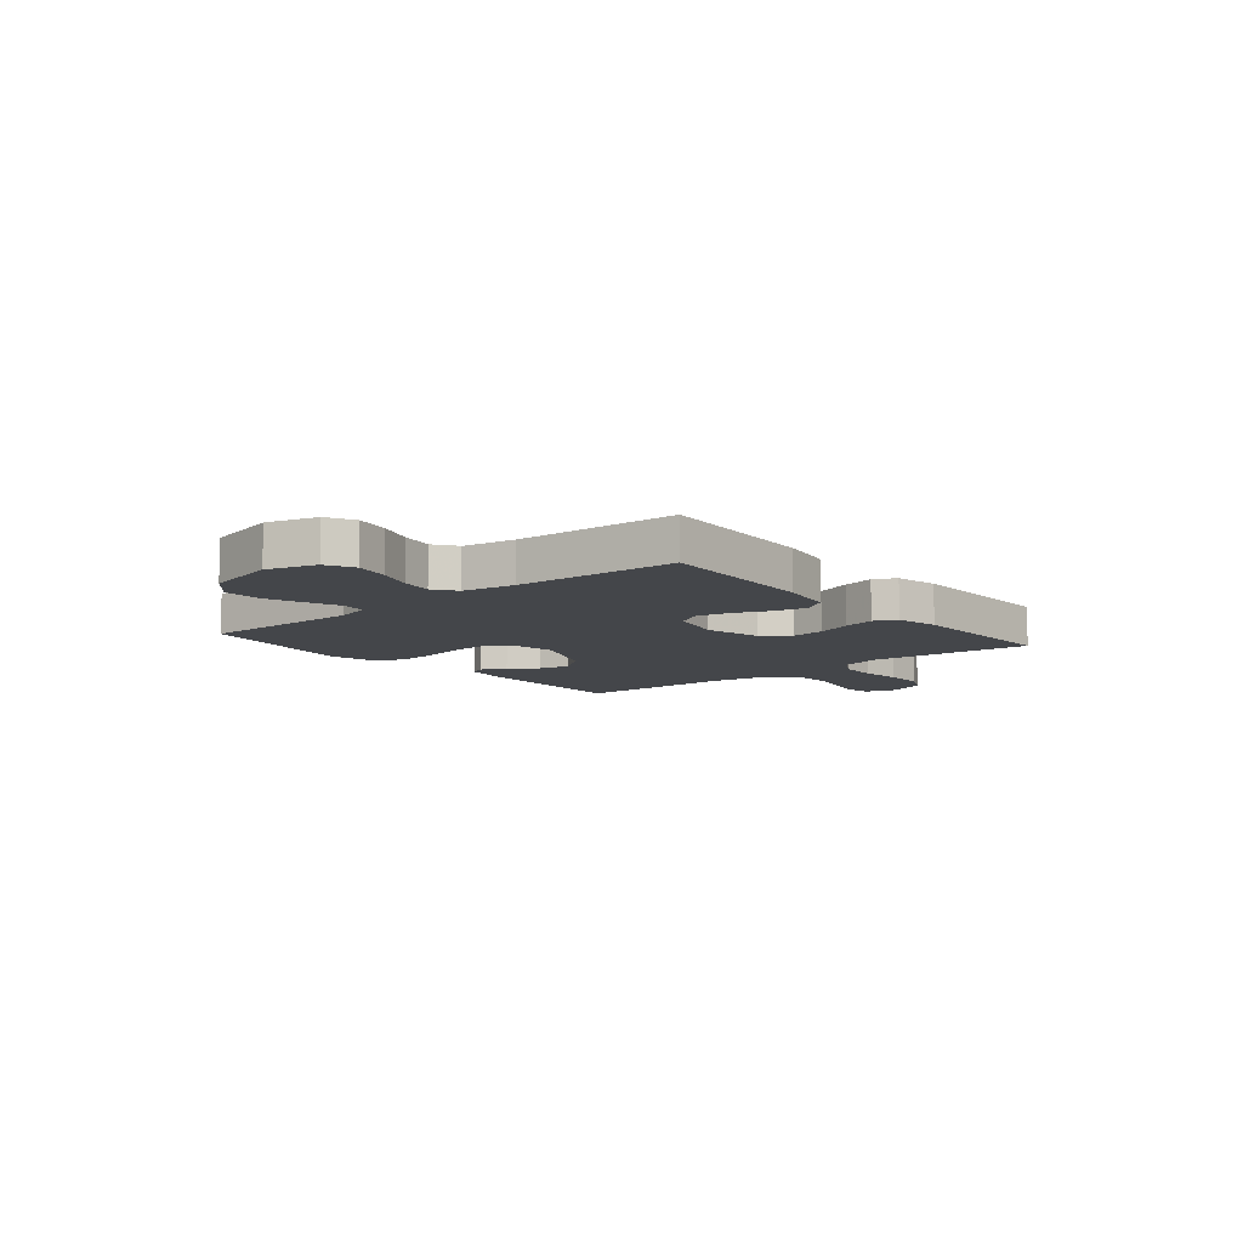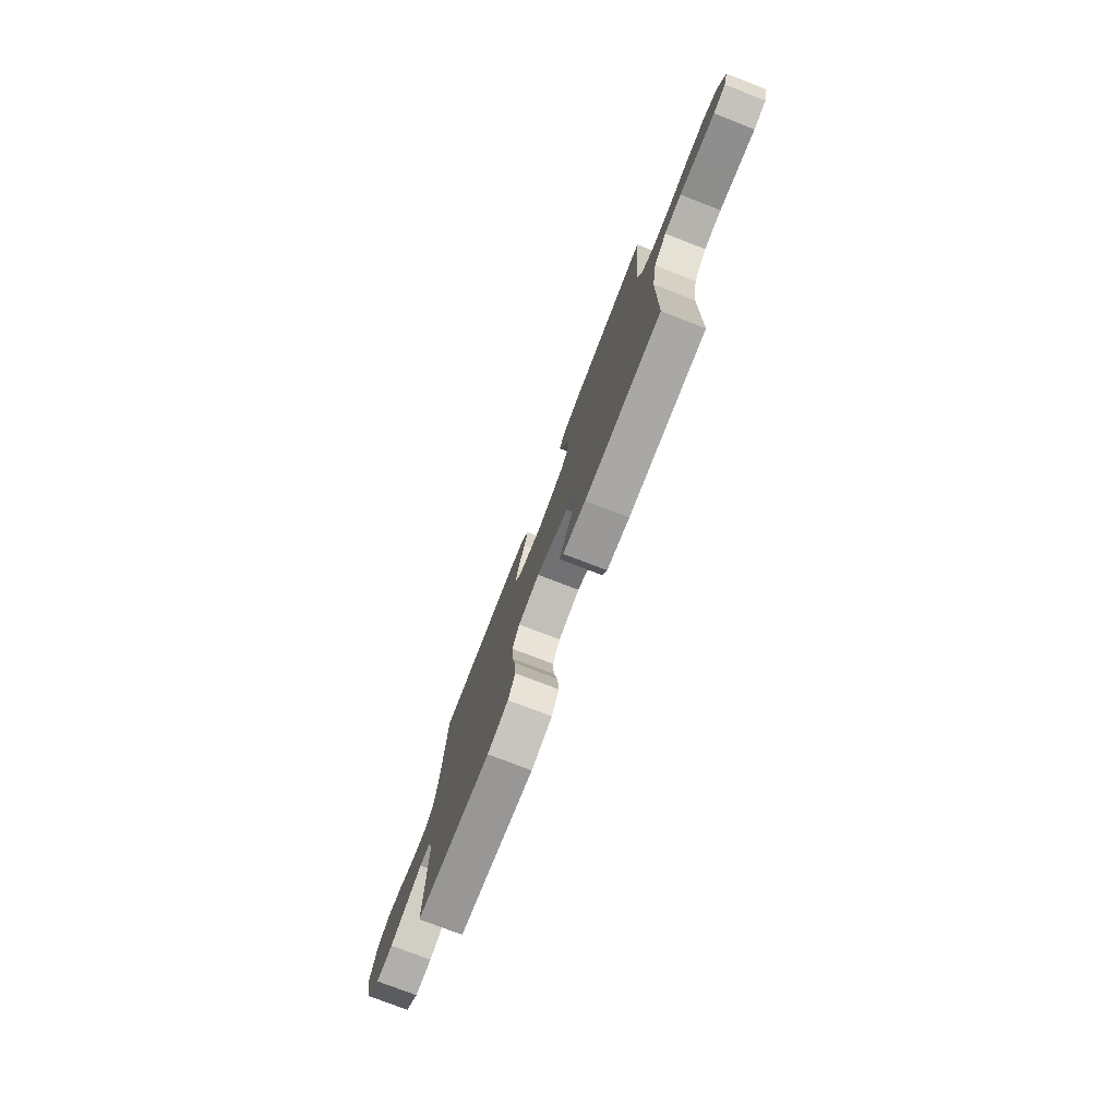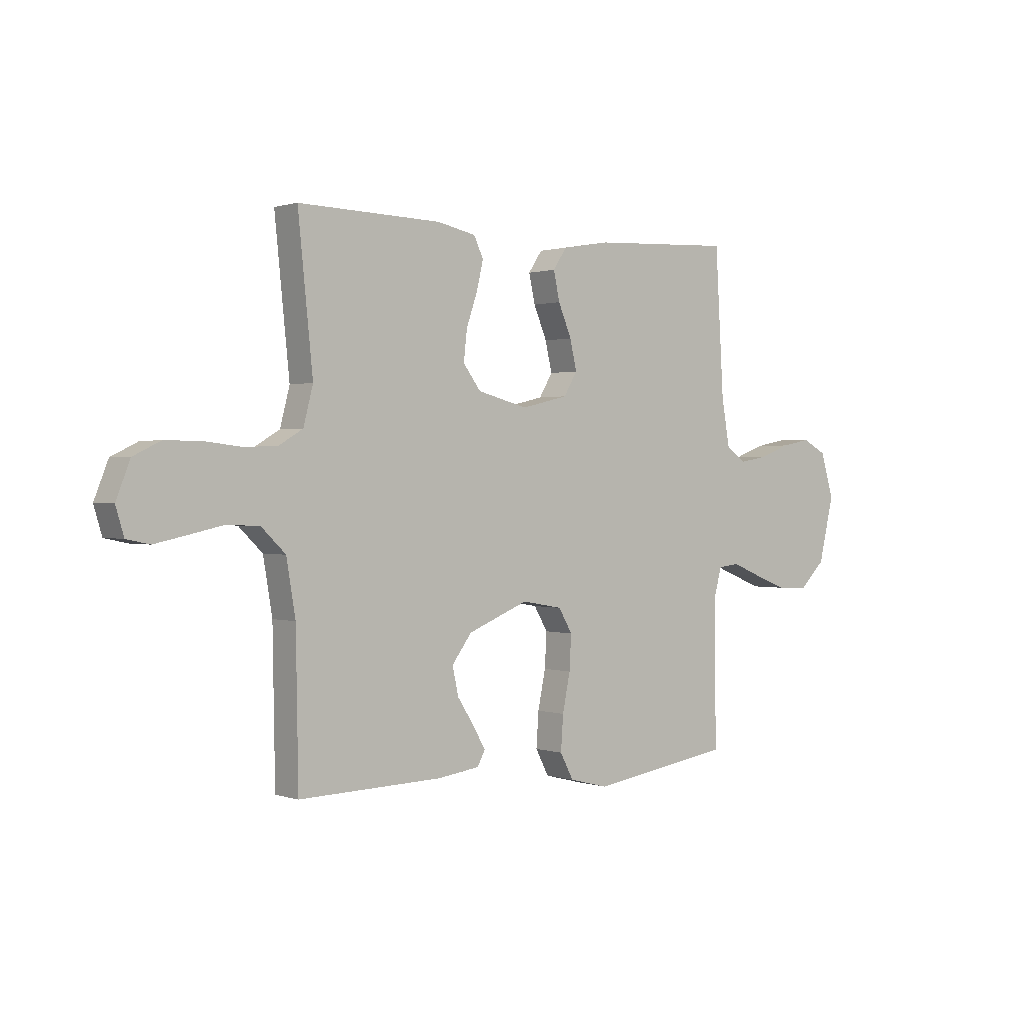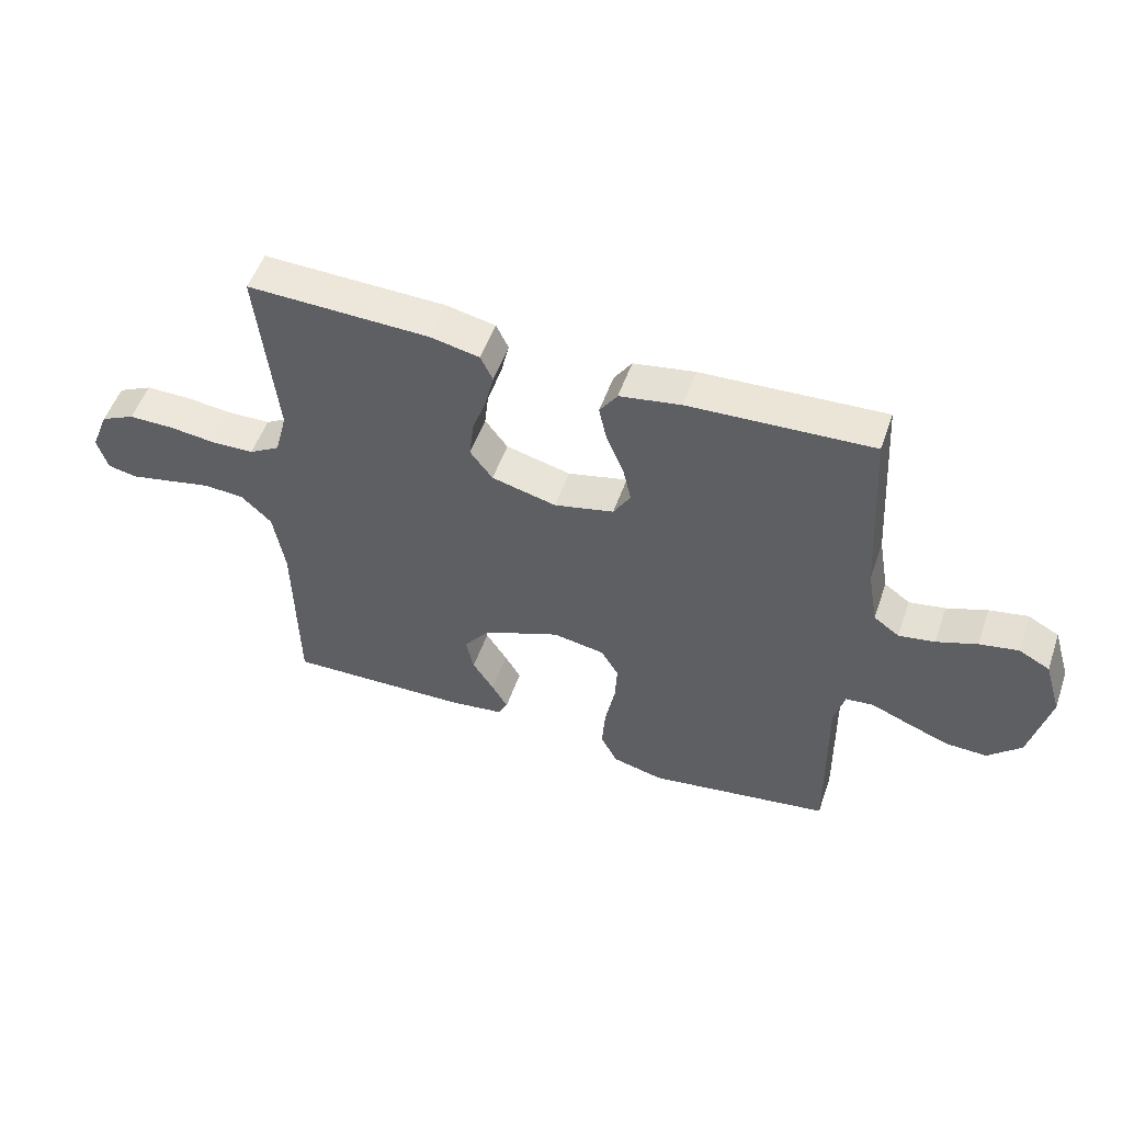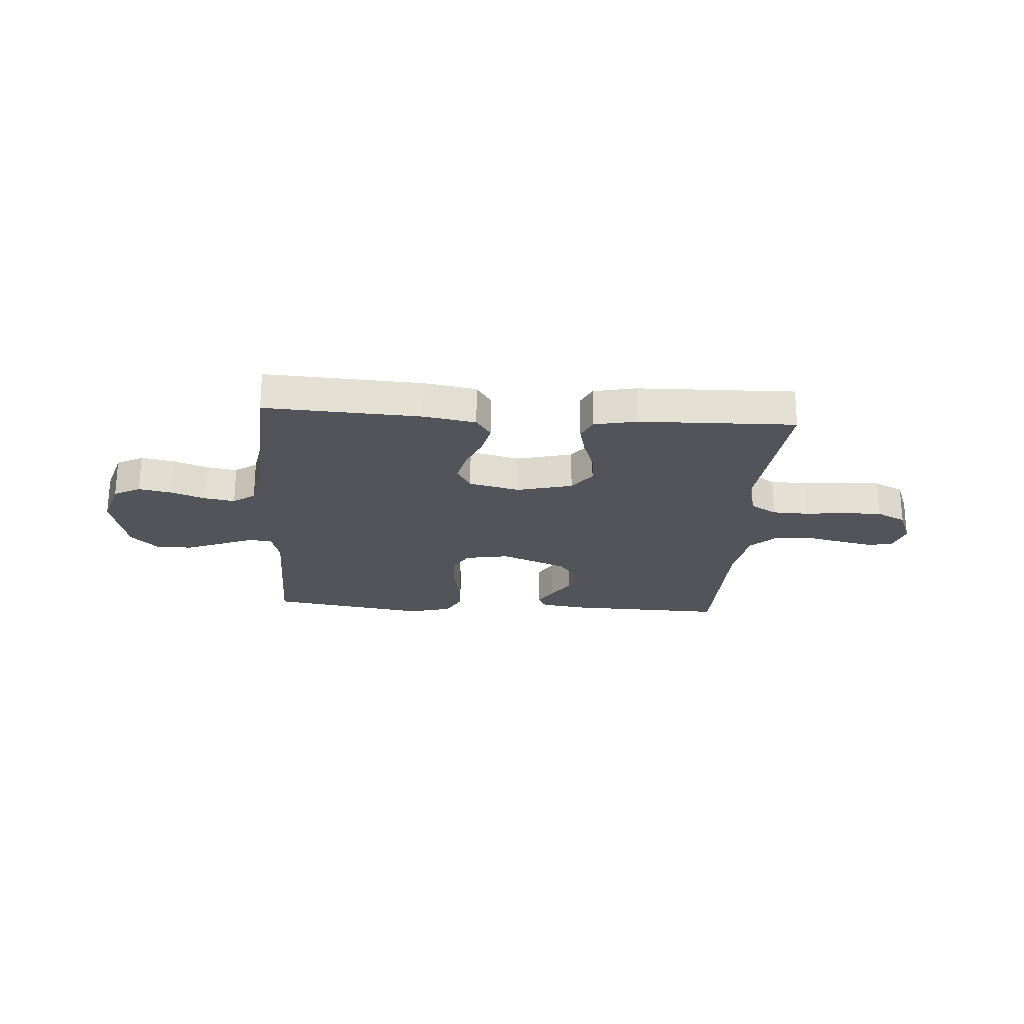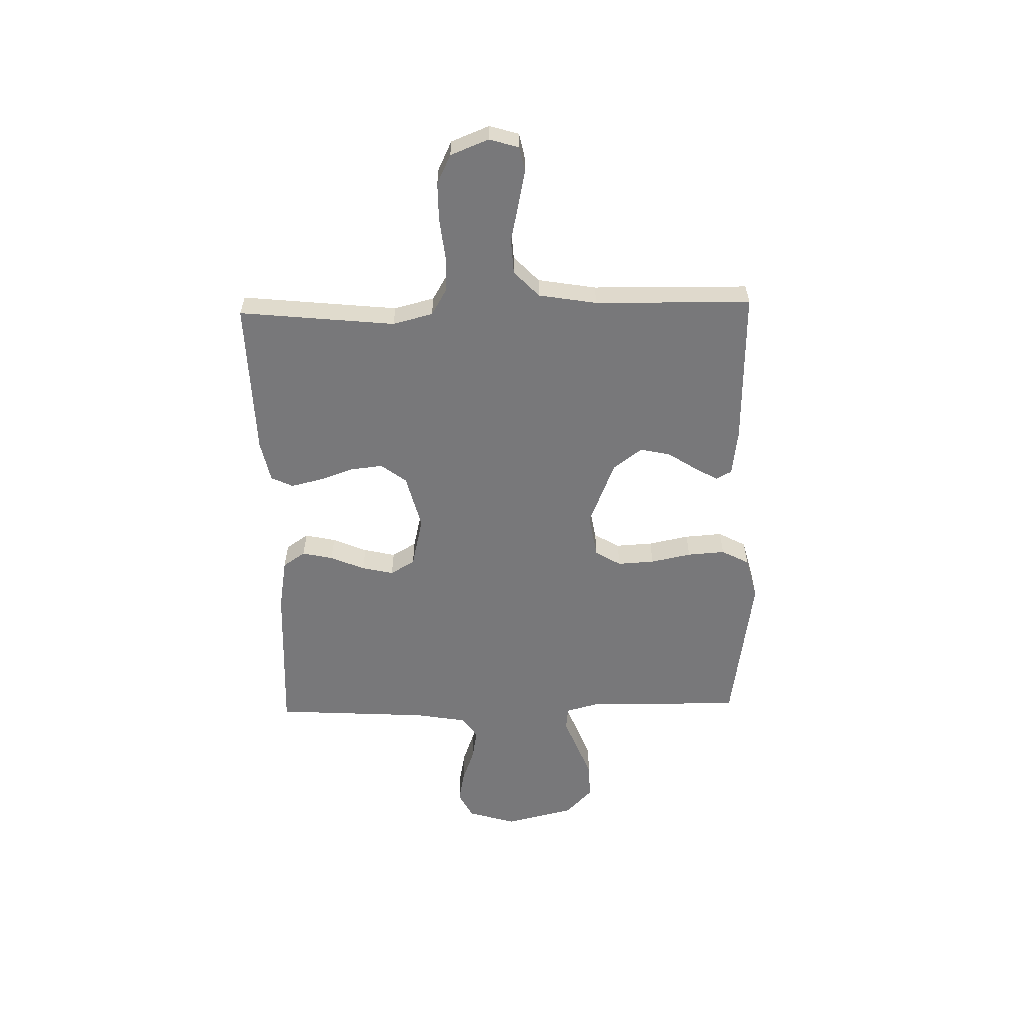
<metadata>
{"format":"obj","ext":"obj","renderer":"f3d","projection":"perspective","resolution":1024,"background":"white","views":[{"elev":-9.5,"azim":-50.4,"up":"+Y"},{"elev":-76.7,"azim":68.9,"up":"+Z"},{"elev":0.9,"azim":139.8,"up":"+Z"},{"elev":52.4,"azim":-160.9,"up":"+Z"},{"elev":-23.7,"azim":-4.0,"up":"+Y"},{"elev":-57.5,"azim":91.4,"up":"+Y"}]}
</metadata>
<code>
v -0.5 0.07 0.5
v -0.2 0.07 0.485
v -0.1 0.07 0.468
v -0.071 0.07 0.425
v -0.084 0.07 0.366
v -0.112 0.07 0.3
v -0.126 0.07 0.239
v -0.098 0.07 0.192
v 0 0.07 0.169
v 0.106 0.07 0.196
v 0.143 0.07 0.245
v 0.136 0.07 0.308
v 0.113 0.07 0.374
v 0.099 0.07 0.433
v 0.119 0.07 0.475
v 0.2 0.07 0.492
v 0.5 0.07 0.5
v 0.469 0.07 0.2
v 0.489 0.07 0.123
v 0.54 0.07 0.093
v 0.61 0.07 0.091
v 0.688 0.07 0.1
v 0.761 0.07 0.1
v 0.817 0.07 0.073
v 0.846 0.07 0
v 0.829 0.07 -0.056
v 0.781 0.07 -0.066
v 0.714 0.07 -0.052
v 0.641 0.07 -0.036
v 0.574 0.07 -0.04
v 0.524 0.07 -0.088
v 0.505 0.07 -0.2
v 0.5 0.07 -0.5
v 0.2 0.07 -0.492
v 0.111 0.07 -0.48
v 0.095 0.07 -0.45
v 0.121 0.07 -0.405
v 0.156 0.07 -0.351
v 0.169 0.07 -0.293
v 0.127 0.07 -0.237
v 0 0.07 -0.186
v -0.085 0.07 -0.201
v -0.114 0.07 -0.25
v -0.11 0.07 -0.321
v -0.094 0.07 -0.399
v -0.089 0.07 -0.471
v -0.117 0.07 -0.524
v -0.2 0.07 -0.545
v -0.5 0.07 -0.5
v -0.496 0.07 -0.2
v -0.513 0.07 -0.137
v -0.558 0.07 -0.132
v -0.62 0.07 -0.157
v -0.69 0.07 -0.184
v -0.758 0.07 -0.186
v -0.812 0.07 -0.134
v -0.844 0.07 0
v -0.816 0.07 0.092
v -0.765 0.07 0.119
v -0.702 0.07 0.107
v -0.636 0.07 0.083
v -0.577 0.07 0.073
v -0.535 0.07 0.103
v -0.518 0.07 0.2
v -0.5 0 0.5
v -0.2 0 0.485
v -0.1 0 0.468
v -0.071 0 0.425
v -0.084 0 0.366
v -0.112 0 0.3
v -0.126 0 0.239
v -0.098 0 0.192
v 0 0 0.169
v 0.106 0 0.196
v 0.143 0 0.245
v 0.136 0 0.308
v 0.113 0 0.374
v 0.099 0 0.433
v 0.119 0 0.475
v 0.2 0 0.492
v 0.5 0 0.5
v 0.469 0 0.2
v 0.489 0 0.123
v 0.54 0 0.093
v 0.61 0 0.091
v 0.688 0 0.1
v 0.761 0 0.1
v 0.817 0 0.073
v 0.846 0 0
v 0.829 0 -0.056
v 0.781 0 -0.066
v 0.714 0 -0.052
v 0.641 0 -0.036
v 0.574 0 -0.04
v 0.524 0 -0.088
v 0.505 0 -0.2
v 0.5 0 -0.5
v 0.2 0 -0.492
v 0.111 0 -0.48
v 0.095 0 -0.45
v 0.121 0 -0.405
v 0.156 0 -0.351
v 0.169 0 -0.293
v 0.127 0 -0.237
v 0 0 -0.186
v -0.085 0 -0.201
v -0.114 0 -0.25
v -0.11 0 -0.321
v -0.094 0 -0.399
v -0.089 0 -0.471
v -0.117 0 -0.524
v -0.2 0 -0.545
v -0.5 0 -0.5
v -0.496 0 -0.2
v -0.513 0 -0.137
v -0.558 0 -0.132
v -0.62 0 -0.157
v -0.69 0 -0.184
v -0.758 0 -0.186
v -0.812 0 -0.134
v -0.844 0 0
v -0.816 0 0.092
v -0.765 0 0.119
v -0.702 0 0.107
v -0.636 0 0.083
v -0.577 0 0.073
v -0.535 0 0.103
v -0.518 0 0.2
f 58 59 60 61
f 58 61 62
f 57 58 62
f 56 57 62
f 55 56 62 63
f 52 53 54 55
f 47 48 49 50
f 47 50 51
f 44 45 46 47
f 43 44 47 51
f 42 43 51
f 41 42 51
f 35 36 37 38
f 33 34 35 38
f 32 33 38 39
f 31 32 39 40
f 26 27 28 29
f 24 25 26 29
f 24 29 30
f 21 22 23 24
f 20 21 24 30
f 19 20 30 31
f 15 16 17 18
f 12 13 14 15
f 11 12 15 18
f 10 11 18 19
f 3 4 5 6
f 3 6 7
f 64 1 2 3
f 63 64 3 7
f 52 55 63 7
f 41 51 52 7
f 9 10 19 31
f 8 9 31 40
f 7 8 40 41
f 125 124 123 122
f 126 125 122
f 126 122 121
f 126 121 120
f 127 126 120 119
f 119 118 117 116
f 114 113 112 111
f 115 114 111
f 111 110 109 108
f 115 111 108 107
f 115 107 106
f 115 106 105
f 102 101 100 99
f 102 99 98 97
f 103 102 97 96
f 104 103 96 95
f 93 92 91 90
f 93 90 89 88
f 94 93 88
f 88 87 86 85
f 94 88 85 84
f 95 94 84 83
f 82 81 80 79
f 79 78 77 76
f 82 79 76 75
f 83 82 75 74
f 70 69 68 67
f 71 70 67
f 67 66 65 128
f 71 67 128 127
f 71 127 119 116
f 71 116 115 105
f 95 83 74 73
f 104 95 73 72
f 105 104 72 71
f 1 65 66 2
f 2 66 67 3
f 3 67 68 4
f 4 68 69 5
f 5 69 70 6
f 6 70 71 7
f 7 71 72 8
f 8 72 73 9
f 9 73 74 10
f 10 74 75 11
f 11 75 76 12
f 12 76 77 13
f 13 77 78 14
f 14 78 79 15
f 15 79 80 16
f 16 80 81 17
f 17 81 82 18
f 18 82 83 19
f 19 83 84 20
f 20 84 85 21
f 21 85 86 22
f 22 86 87 23
f 23 87 88 24
f 24 88 89 25
f 25 89 90 26
f 26 90 91 27
f 27 91 92 28
f 28 92 93 29
f 29 93 94 30
f 30 94 95 31
f 31 95 96 32
f 32 96 97 33
f 33 97 98 34
f 34 98 99 35
f 35 99 100 36
f 36 100 101 37
f 37 101 102 38
f 38 102 103 39
f 39 103 104 40
f 40 104 105 41
f 41 105 106 42
f 42 106 107 43
f 43 107 108 44
f 44 108 109 45
f 45 109 110 46
f 46 110 111 47
f 47 111 112 48
f 48 112 113 49
f 49 113 114 50
f 50 114 115 51
f 51 115 116 52
f 52 116 117 53
f 53 117 118 54
f 54 118 119 55
f 55 119 120 56
f 56 120 121 57
f 57 121 122 58
f 58 122 123 59
f 59 123 124 60
f 60 124 125 61
f 61 125 126 62
f 62 126 127 63
f 63 127 128 64
f 64 128 65 1

</code>
